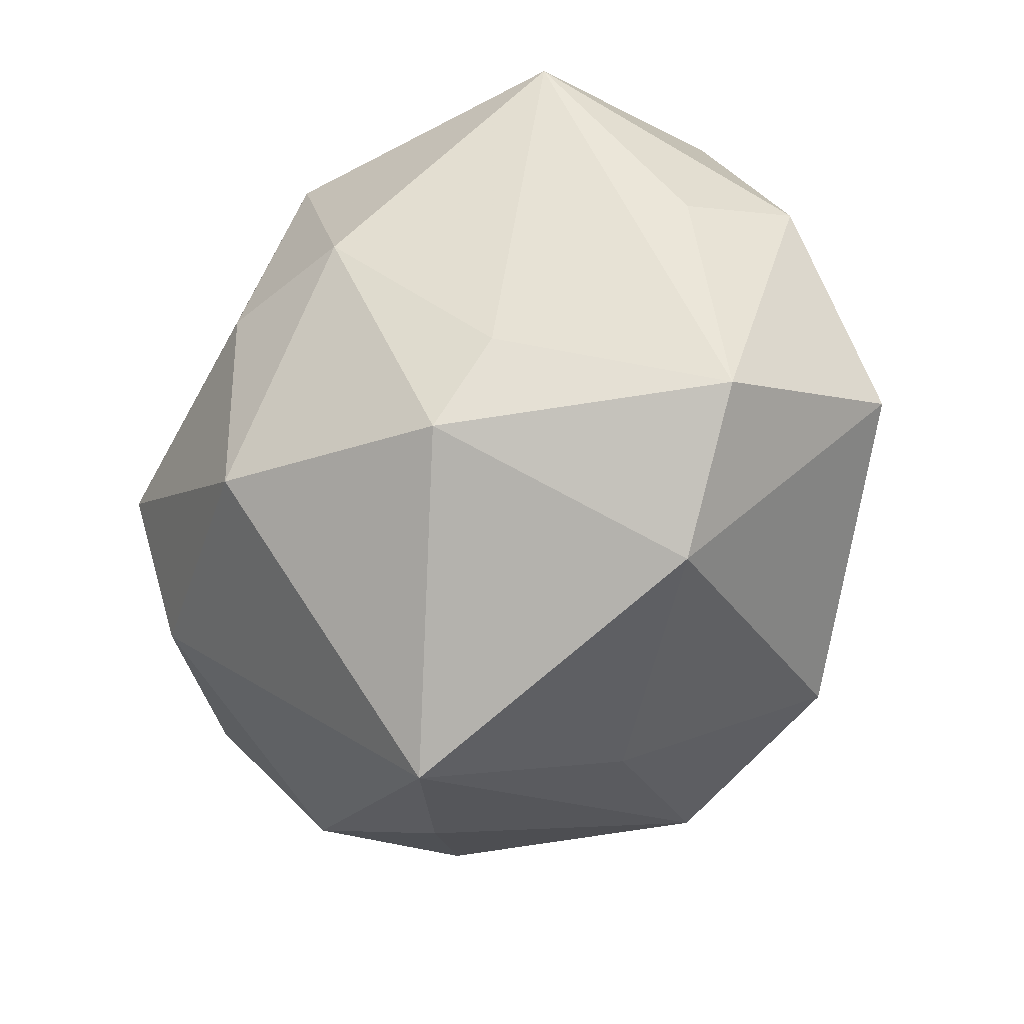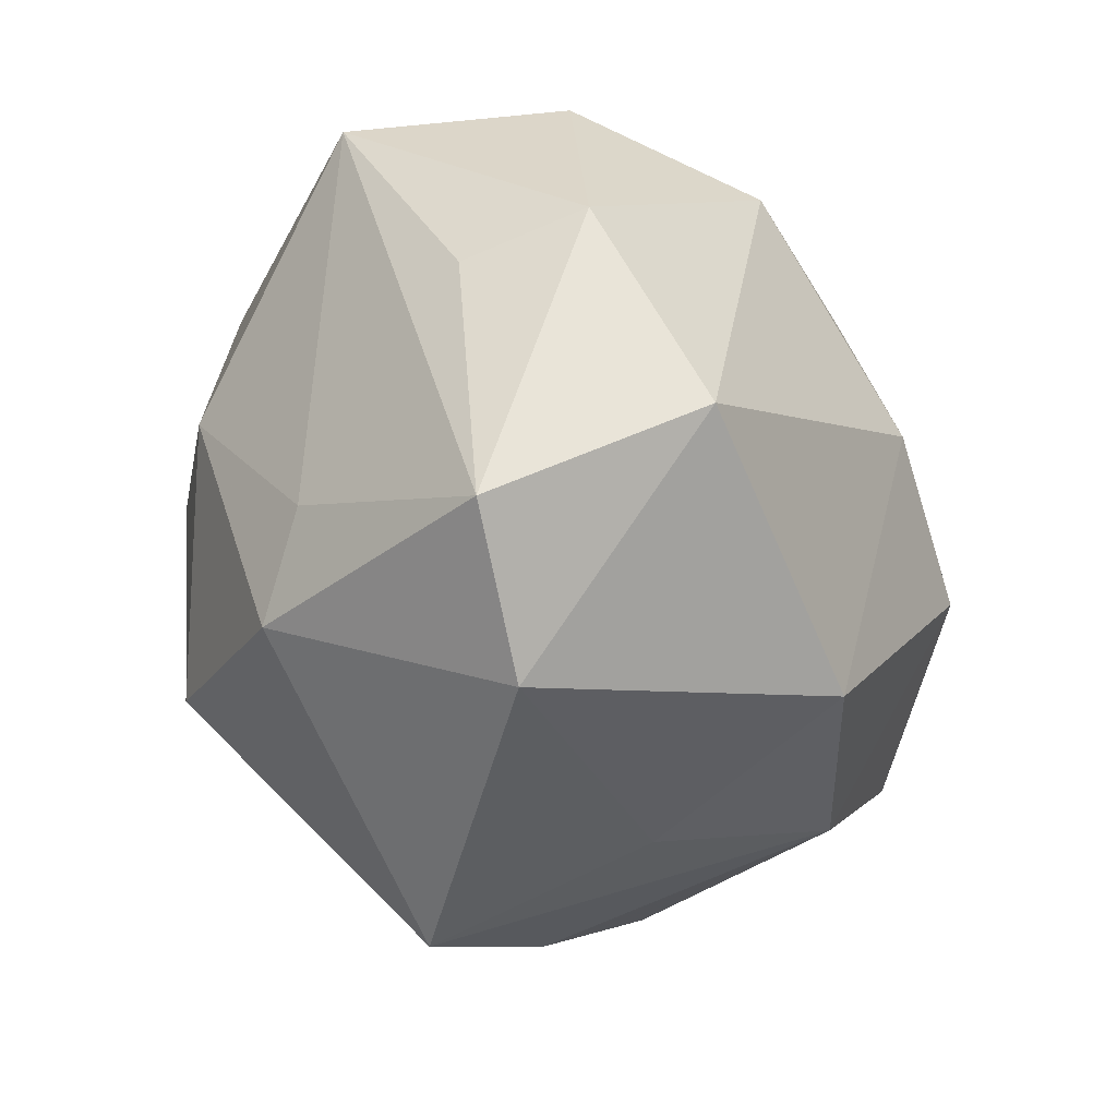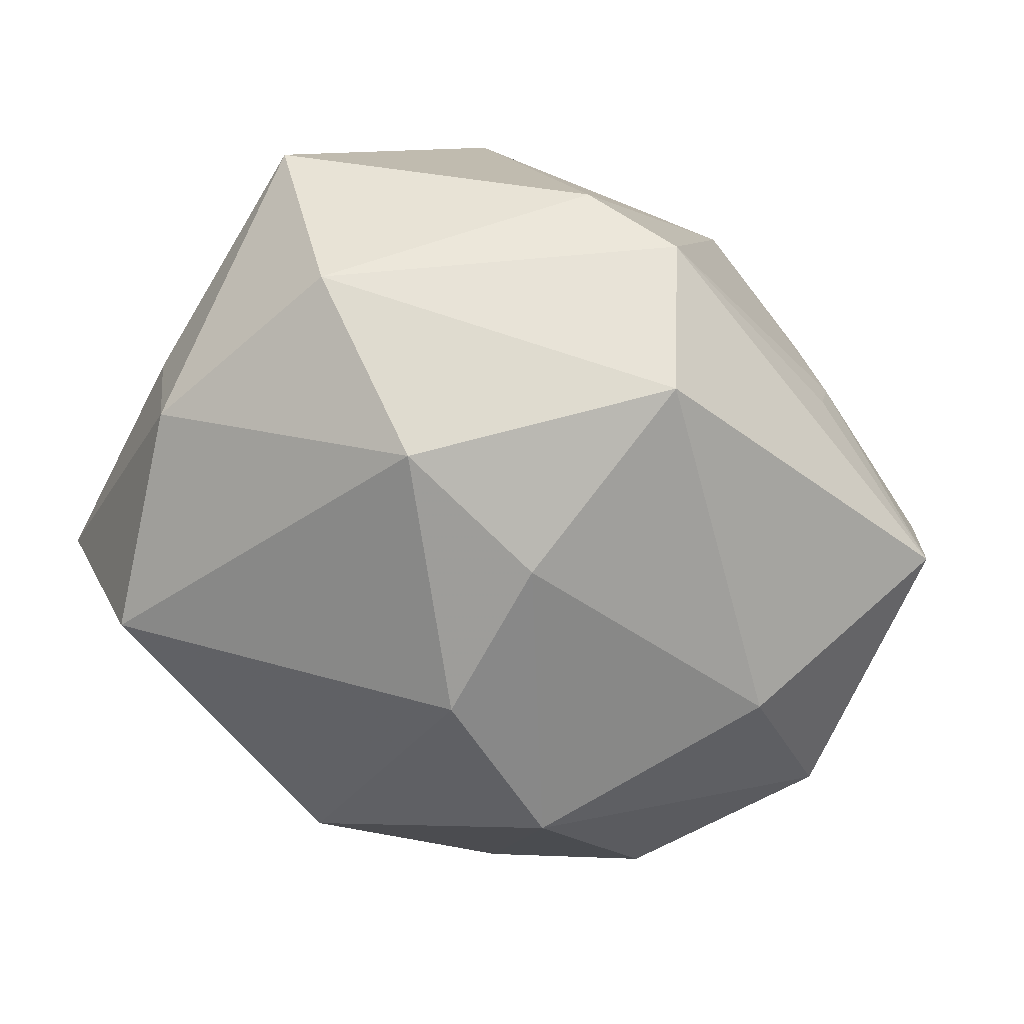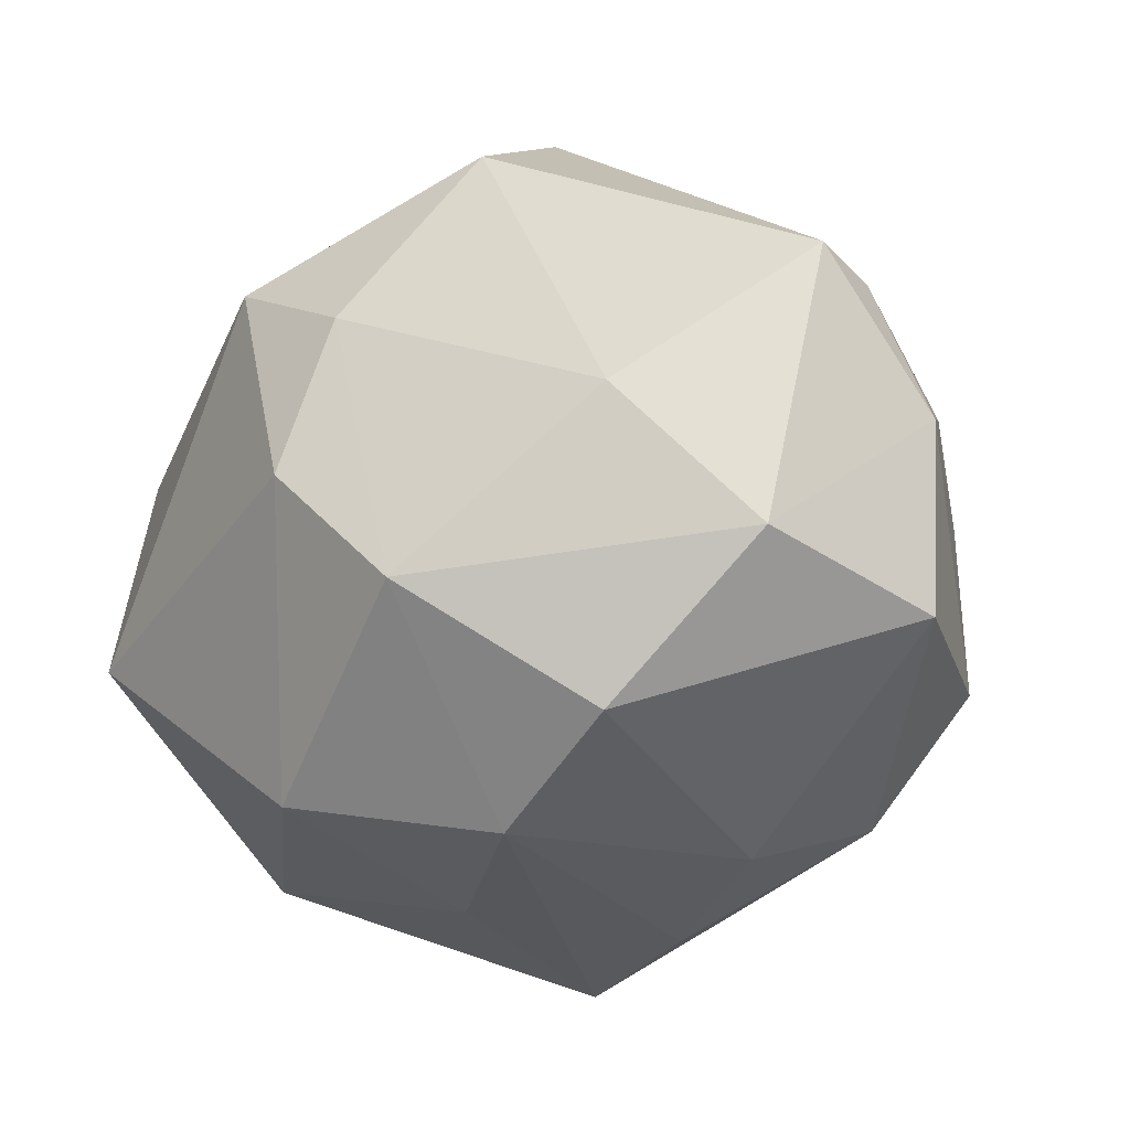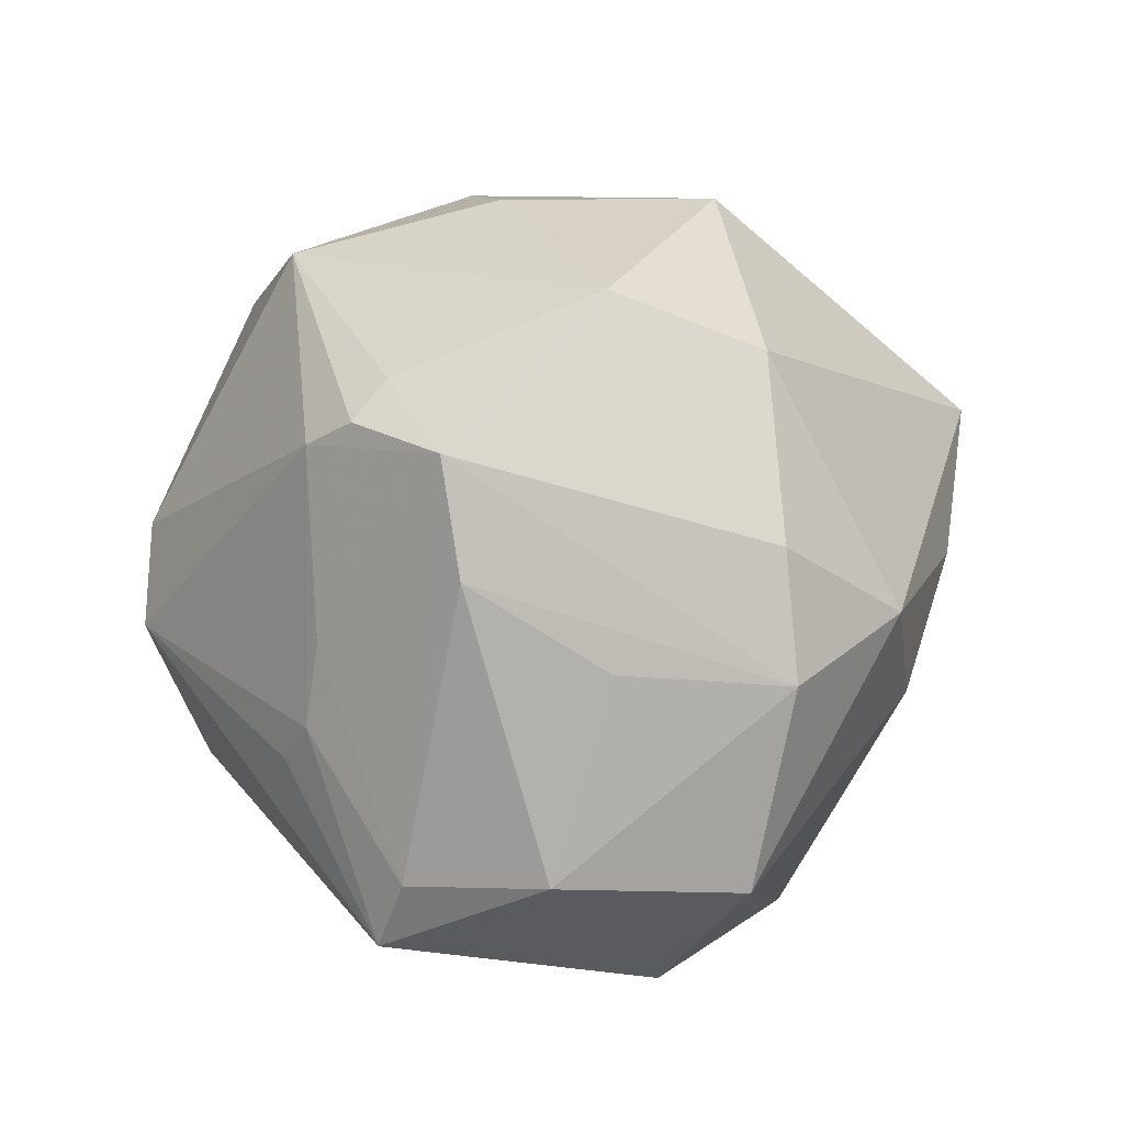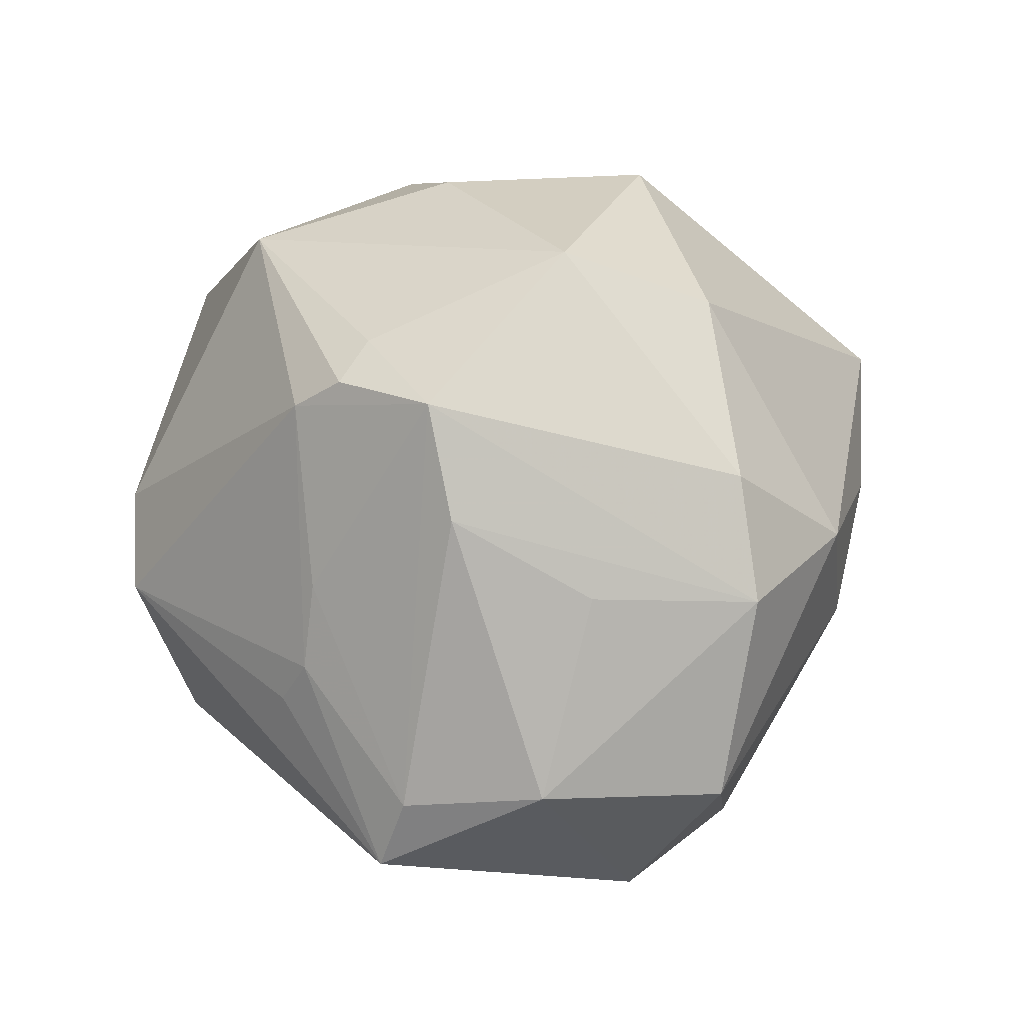
<metadata>
{"format":"obj","ext":"obj","renderer":"f3d","projection":"perspective","resolution":1024,"background":"white","views":[{"elev":-43.0,"azim":66.1,"up":"+Y"},{"elev":-30.8,"azim":102.7,"up":"+Y"},{"elev":-46.4,"azim":157.6,"up":"+Z"},{"elev":-9.1,"azim":-147.3,"up":"+Y"},{"elev":33.7,"azim":-100.1,"up":"+Z"},{"elev":31.8,"azim":-105.3,"up":"+Z"}]}
</metadata>
<code>
v -0.01698 -0.01601 0.03142
v 0.03021 -0.03131 -0.003572
v -0.03727 0.023 -0.01501
v -0.03865 -0.01442 0.01021
v -0.03784 0.02065 -0.007824
v -0.006937 -0.006904 -0.0372
v 0.04057 0.009388 -0.01198
v -0.02302 0.02587 0.00905
v -0.001295 0.04103 -0.002265
v -0.0237 0.009703 -0.02891
v -0.03662 0.00155 0.01202
v -0.03165 0.01393 0.01979
v 0.03099 -0.01137 0.01628
v 0.00798 -0.0168 0.03424
v -0.02864 -0.02655 0.009741
v -0.01011 -0.02792 -0.02401
v 0.009519 0.003787 0.03514
v 0.04039 0.005526 -0.0003774
v -0.04316 0.008216 -0.005574
v -0.02314 0.02946 -0.003575
v -0.03632 -0.003145 -0.02388
v 0.002684 -0.04168 0.01119
v 0.0352 0.02643 0.01247
v -0.01411 0.01767 0.0304
v 0.02218 0.004717 0.02954
v 0.003778 -0.03398 -0.009704
v 0.01227 0.02357 0.02981
v 0.04209 -0.01974 -0.002761
v 0.01089 -0.02507 -0.02836
v 0.02685 -0.02082 0.02034
v 0.03085 0.02878 -0.008169
v -0.02597 0.01467 0.02937
v 0.03763 -0.01058 -0.02198
v 0.007267 0.03938 0.003899
v 0.007121 0.003728 -0.03491
v -0.02278 -0.01827 -0.02796
v -0.04392 -0.009691 -0.00806
v -0.01412 -0.002011 0.03738
v -0.00286 0.03585 -0.01726
v -0.02315 -0.0296 -0.003439
v 0.01966 0.02403 -0.02419
v -0.03207 -0.01452 0.02043
v -0.01142 -0.03655 0.00383
v -0.01456 0.02524 0.02457
v -0.0175 0.02136 0.0282
v -0.02506 0.02745 0.001111
v 0.004933 0.01887 -0.02926
f 39 3 9
f 9 31 39
f 38 42 1
f 43 16 22
f 43 40 16
f 37 40 15
f 40 43 15
f 15 43 22
f 22 1 15
f 15 1 42
f 22 16 26
f 3 39 10
f 10 21 3
f 34 31 9
f 37 21 36
f 36 40 37
f 16 40 36
f 29 26 16
f 35 33 29
f 28 7 18
f 33 7 28
f 37 15 4
f 4 15 42
f 47 10 39
f 9 3 20
f 20 46 9
f 3 46 20
f 32 42 38
f 32 4 42
f 18 7 23
f 23 7 31
f 27 25 23
f 31 34 23
f 34 27 23
f 23 28 18
f 41 7 33
f 41 33 35
f 31 7 41
f 35 47 41
f 41 39 31
f 41 47 39
f 16 36 6
f 6 29 16
f 35 29 6
f 21 10 6
f 6 36 21
f 6 47 35
f 10 47 6
f 2 30 22
f 2 28 30
f 22 26 2
f 26 29 2
f 2 29 33
f 33 28 2
f 38 27 24
f 24 32 38
f 5 46 3
f 46 5 8
f 8 5 32
f 17 27 38
f 17 25 27
f 30 28 13
f 28 23 13
f 13 25 30
f 13 23 25
f 44 27 34
f 44 34 9
f 44 8 32
f 9 46 44
f 46 8 44
f 19 5 3
f 19 21 37
f 3 21 19
f 37 4 19
f 22 30 14
f 30 25 14
f 25 17 14
f 14 17 38
f 14 1 22
f 38 1 14
f 32 24 45
f 45 44 32
f 45 24 27
f 27 44 45
f 11 19 4
f 32 5 12
f 5 19 12
f 19 11 12
f 4 32 12
f 12 11 4

</code>
